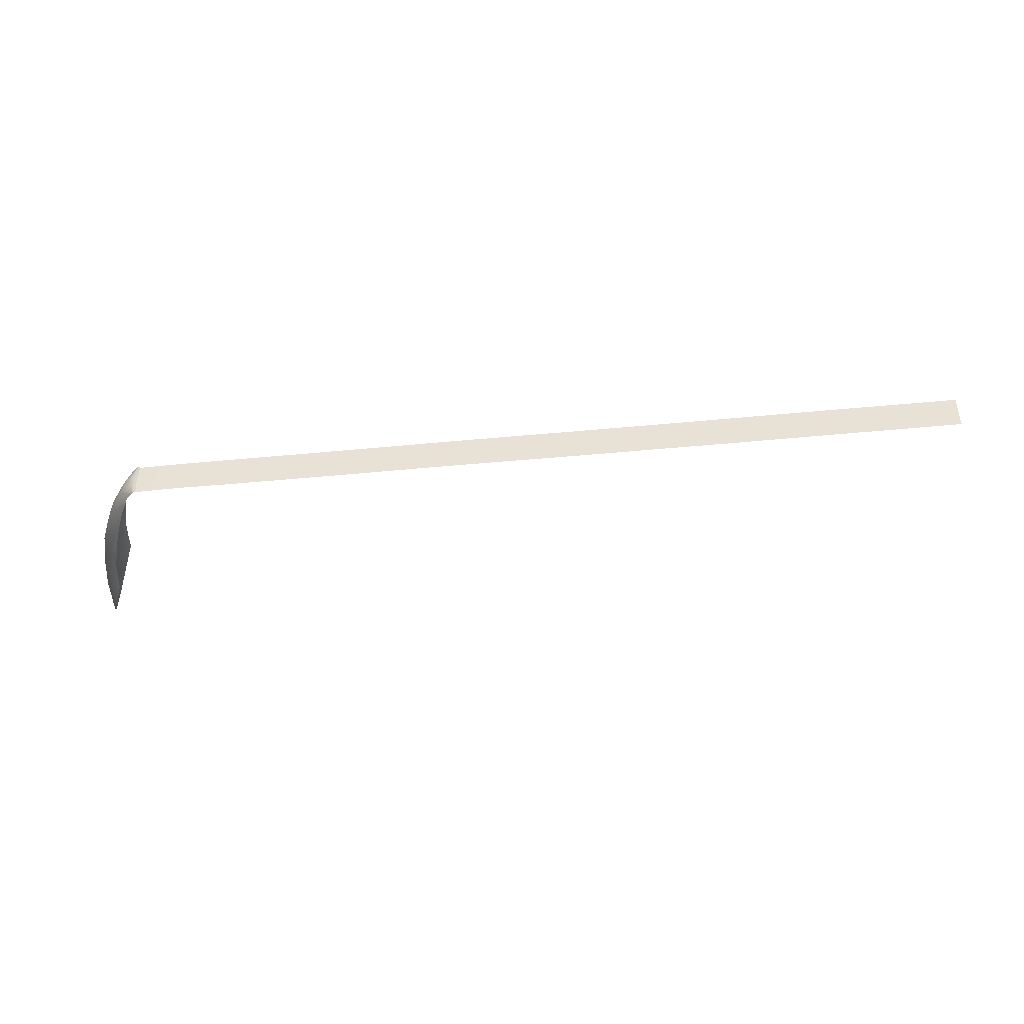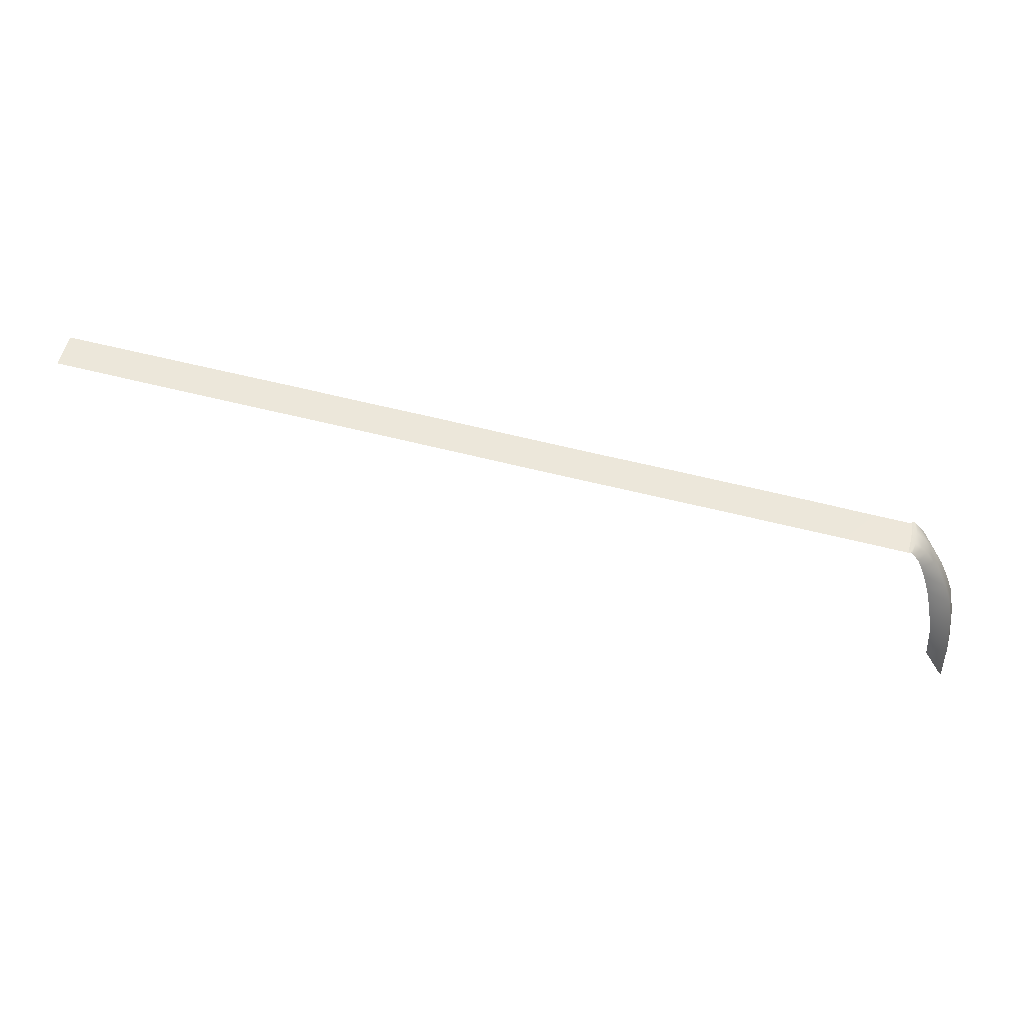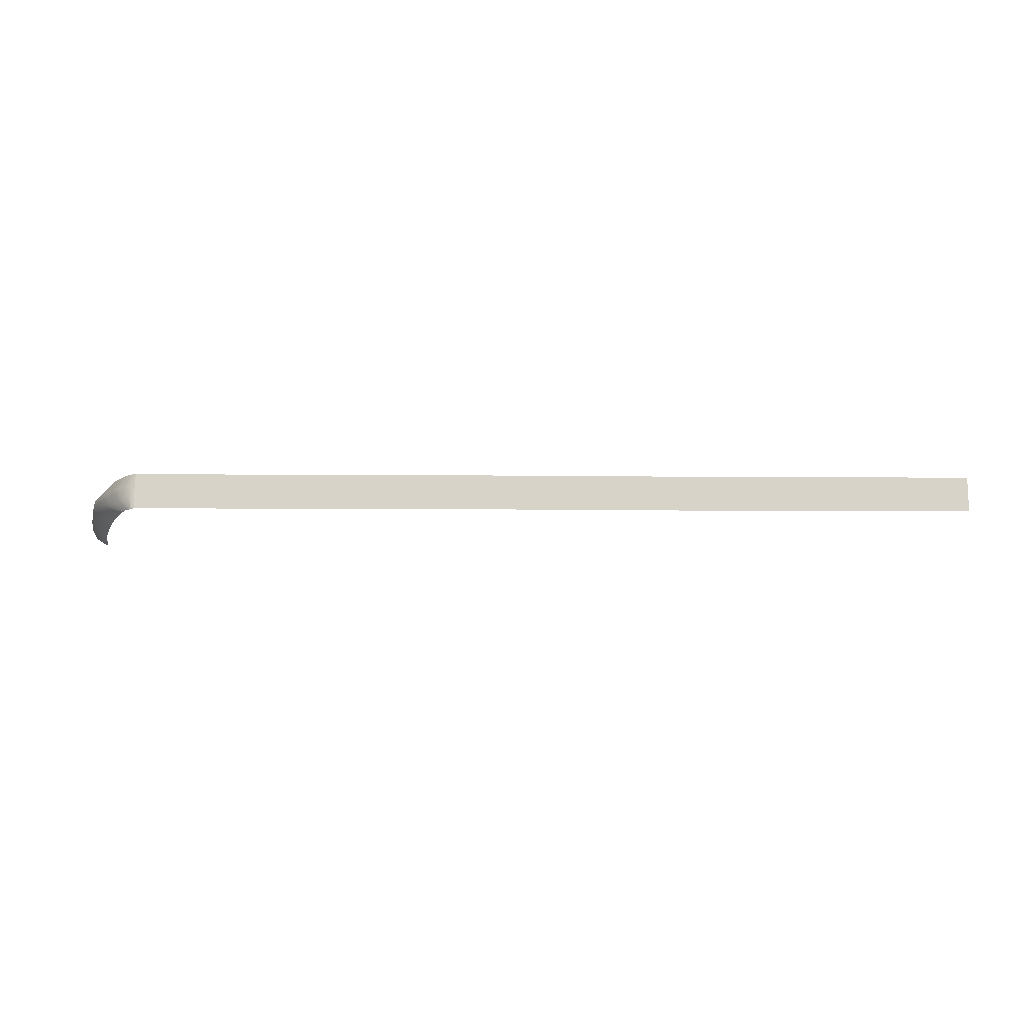
<metadata>
{"format":"obj","ext":"obj","renderer":"f3d","projection":"perspective","resolution":1024,"background":"white","views":[{"elev":-42.8,"azim":-176.8,"up":"+Z"},{"elev":53.2,"azim":13.1,"up":"+Y"},{"elev":-12.9,"azim":175.7,"up":"+Z"}]}
</metadata>
<code>
g terfall_billows
v 1.241e+04 283.3 -1.542e+04
v 1.242e+04 191 -1.541e+04
v 1.248e+04 145.3 -1.547e+04
v 1.248e+04 18.76 -1.546e+04
v 1.248e+04 145.5 -1.552e+04
v 1.249e+04 18.98 -1.552e+04
v 1.242e+04 283.9 -1.557e+04
v 1.243e+04 191.7 -1.558e+04
v 1.24e+04 361.2 -1.543e+04
v 1.246e+04 255.2 -1.547e+04
v 1.246e+04 255.3 -1.552e+04
v 1.24e+04 361.6 -1.557e+04
v 1.238e+04 437.6 -1.544e+04
v 1.244e+04 351.5 -1.548e+04
v 1.244e+04 351.6 -1.552e+04
v 1.238e+04 437.8 -1.556e+04
v 1.236e+04 492.9 -1.545e+04
v 1.242e+04 417.9 -1.548e+04
v 1.242e+04 418 -1.552e+04
v 1.236e+04 493 -1.556e+04
v 1.234e+04 528.8 -1.545e+04
v 1.24e+04 469.7 -1.548e+04
v 1.24e+04 469.8 -1.552e+04
v 1.234e+04 529.6 -1.555e+04
v 1.233e+04 552.9 -1.545e+04
v 1.237e+04 512.1 -1.548e+04
v 1.237e+04 512.3 -1.552e+04
v 1.233e+04 553.9 -1.555e+04
v 1.231e+04 568.7 -1.545e+04
v 1.235e+04 545.8 -1.548e+04
v 1.235e+04 546.2 -1.552e+04
v 1.231e+04 569.6 -1.555e+04
v 1.231e+04 577.9 -1.545e+04
v 1.233e+04 564.3 -1.548e+04
v 1.233e+04 564.8 -1.552e+04
v 1.231e+04 578.5 -1.555e+04
v 1.23e+04 580.9 -1.545e+04
v 1.231e+04 579.1 -1.549e+04
v 1.231e+04 579.6 -1.552e+04
v 1.23e+04 581.2 -1.555e+04
v 1.23e+04 582.1 -1.545e+04
v 1.23e+04 581.9 -1.549e+04
v 1.23e+04 582.3 -1.552e+04
v 1.23e+04 582.2 -1.555e+04
f 40 44 43
f 36 40 39
f 43 39 40
f 39 43 38
f 42 38 43
f 38 42 37
f 41 37 42
f 37 33 38
f 34 38 33
f 38 34 39
f 35 39 34
f 39 35 36
f 31 36 35
f 36 31 32
f 27 32 31
f 32 27 28
f 23 28 27
f 28 23 24
f 19 24 23
f 24 19 20
f 15 20 19
f 20 15 16
f 11 16 15
f 16 11 12
f 7 12 11
f 5 4 6
f 4 5 3
f 11 3 5
f 3 11 10
f 15 10 11
f 10 15 14
f 19 14 15
f 14 19 18
f 23 18 19
f 18 23 22
f 27 22 23
f 22 27 26
f 31 26 27
f 26 31 30
f 35 30 31
f 30 35 34
f 5 7 11
f 7 5 8
f 6 8 5
f 3 2 4
f 2 3 1
f 10 1 3
f 1 10 9
f 14 9 10
f 9 14 13
f 18 13 14
f 13 18 17
f 22 17 18
f 17 22 21
f 26 21 22
f 21 26 25
f 30 25 26
f 25 30 29
f 34 29 30
f 29 34 33
v 1.242e+04 283.3 -1.542e+04
v 1.242e+04 191 -1.541e+04
v 1.248e+04 145.3 -1.547e+04
v 1.249e+04 18.76 -1.546e+04
v 1.248e+04 145.5 -1.552e+04
v 1.249e+04 18.98 -1.552e+04
v 1.243e+04 191.7 -1.558e+04
v 1.242e+04 283.9 -1.557e+04
v 1.24e+04 361.2 -1.543e+04
v 1.247e+04 255.2 -1.547e+04
v 1.247e+04 255.3 -1.552e+04
v 1.24e+04 361.6 -1.557e+04
v 1.238e+04 437.6 -1.544e+04
v 1.245e+04 351.5 -1.548e+04
v 1.245e+04 351.6 -1.552e+04
v 1.238e+04 437.8 -1.556e+04
v 1.236e+04 492.9 -1.545e+04
v 1.242e+04 417.9 -1.548e+04
v 1.242e+04 418 -1.552e+04
v 1.236e+04 493 -1.556e+04
v 1.234e+04 528.8 -1.545e+04
v 1.24e+04 469.7 -1.548e+04
v 1.24e+04 469.8 -1.552e+04
v 1.234e+04 529.6 -1.555e+04
v 1.233e+04 552.9 -1.545e+04
v 1.237e+04 512.1 -1.548e+04
v 1.237e+04 512.3 -1.552e+04
v 1.233e+04 553.9 -1.555e+04
v 1.232e+04 568.7 -1.545e+04
v 1.235e+04 545.8 -1.548e+04
v 1.235e+04 546.2 -1.552e+04
v 1.232e+04 569.6 -1.555e+04
v 1.231e+04 577.9 -1.545e+04
v 1.233e+04 564.3 -1.548e+04
v 1.233e+04 564.8 -1.552e+04
v 1.231e+04 578.5 -1.555e+04
v 1.231e+04 580.9 -1.545e+04
v 1.231e+04 579.1 -1.549e+04
v 1.232e+04 579.6 -1.552e+04
v 1.231e+04 581.2 -1.555e+04
v 1.23e+04 582.1 -1.545e+04
v 1.23e+04 581.9 -1.549e+04
v 1.23e+04 582.3 -1.552e+04
v 1.23e+04 582.2 -1.555e+04
f 84 88 87
f 80 84 83
f 87 83 84
f 83 87 82
f 86 82 87
f 82 86 81
f 85 81 86
f 81 77 82
f 78 82 77
f 82 78 83
f 79 83 78
f 83 79 80
f 75 80 79
f 80 75 76
f 71 76 75
f 76 71 72
f 67 72 71
f 72 67 68
f 63 68 67
f 68 63 64
f 59 64 63
f 64 59 60
f 55 60 59
f 60 55 56
f 52 56 55
f 49 48 50
f 48 49 47
f 55 47 49
f 47 55 54
f 59 54 55
f 54 59 58
f 63 58 59
f 58 63 62
f 67 62 63
f 62 67 66
f 71 66 67
f 66 71 70
f 75 70 71
f 70 75 74
f 79 74 75
f 74 79 78
f 50 51 49
f 52 49 51
f 49 52 55
f 47 46 48
f 46 47 45
f 54 45 47
f 45 54 53
f 58 53 54
f 53 58 57
f 62 57 58
f 57 62 61
f 66 61 62
f 61 66 65
f 70 65 66
f 65 70 69
f 74 69 70
f 69 74 73
f 78 73 74
f 73 78 77
v 9934 722.7 -1.545e+04
v 1.004e+04 716 -1.545e+04
v 1.004e+04 716.2 -1.555e+04
v 9934 722.7 -1.555e+04
v 1.015e+04 709.7 -1.545e+04
v 1.015e+04 709.7 -1.555e+04
v 1.025e+04 703.5 -1.545e+04
v 1.025e+04 703.5 -1.555e+04
v 1.035e+04 697.2 -1.545e+04
v 1.035e+04 697 -1.555e+04
v 1.047e+04 690 -1.545e+04
v 1.047e+04 689.9 -1.555e+04
v 1.058e+04 683 -1.545e+04
v 1.058e+04 682.9 -1.555e+04
v 1.071e+04 675.1 -1.545e+04
v 1.071e+04 675 -1.555e+04
v 1.083e+04 668.1 -1.545e+04
v 1.083e+04 668.1 -1.555e+04
v 1.095e+04 660.8 -1.545e+04
v 1.095e+04 660.7 -1.555e+04
v 1.107e+04 653.6 -1.545e+04
v 1.107e+04 653.5 -1.555e+04
v 1.12e+04 645.2 -1.545e+04
v 1.12e+04 645.3 -1.555e+04
v 1.131e+04 638.3 -1.545e+04
v 1.131e+04 638.3 -1.555e+04
v 1.144e+04 630.7 -1.545e+04
v 1.144e+04 630.7 -1.555e+04
v 1.155e+04 623.9 -1.545e+04
v 1.155e+04 623.9 -1.555e+04
v 1.167e+04 616.6 -1.545e+04
v 1.167e+04 616.6 -1.555e+04
v 1.18e+04 608.9 -1.545e+04
v 1.18e+04 608.9 -1.555e+04
v 1.191e+04 601.6 -1.545e+04
v 1.191e+04 601.7 -1.555e+04
v 1.204e+04 594.1 -1.545e+04
v 1.204e+04 594 -1.555e+04
v 1.217e+04 586.1 -1.545e+04
v 1.217e+04 586.2 -1.555e+04
v 1.231e+04 576.2 -1.545e+04
v 1.231e+04 576.1 -1.555e+04
v 9934 722.7 -1.545e+04
v 1.004e+04 716 -1.545e+04
v 1.004e+04 716.2 -1.555e+04
v 9934 722.7 -1.555e+04
v 1.015e+04 709.7 -1.545e+04
v 1.015e+04 709.7 -1.555e+04
v 1.025e+04 703.6 -1.545e+04
v 1.025e+04 703.5 -1.555e+04
v 1.035e+04 697.2 -1.545e+04
v 1.035e+04 697 -1.555e+04
v 1.047e+04 690 -1.545e+04
v 1.047e+04 689.9 -1.555e+04
v 1.058e+04 683 -1.545e+04
v 1.058e+04 682.9 -1.555e+04
v 1.071e+04 675.1 -1.545e+04
v 1.071e+04 675.1 -1.555e+04
v 1.083e+04 668.1 -1.555e+04
v 1.095e+04 660.7 -1.555e+04
v 1.107e+04 653.5 -1.555e+04
v 1.12e+04 645.3 -1.555e+04
v 1.131e+04 638.3 -1.545e+04
v 1.131e+04 638.3 -1.555e+04
v 1.144e+04 630.7 -1.545e+04
v 1.144e+04 630.7 -1.555e+04
v 1.155e+04 623.9 -1.545e+04
v 1.155e+04 623.9 -1.555e+04
v 1.167e+04 616.6 -1.545e+04
v 1.167e+04 616.6 -1.555e+04
v 1.18e+04 608.9 -1.545e+04
v 1.18e+04 608.9 -1.555e+04
v 1.191e+04 601.7 -1.545e+04
v 1.191e+04 601.7 -1.555e+04
v 1.204e+04 594.2 -1.545e+04
v 1.204e+04 594 -1.555e+04
v 1.217e+04 586.1 -1.545e+04
v 1.217e+04 586.2 -1.555e+04
v 1.231e+04 576.2 -1.545e+04
v 1.231e+04 576.1 -1.555e+04
f 129 130 127
f 128 127 130
f 127 128 125
f 126 125 128
f 125 126 123
f 124 123 126
f 123 124 121
f 122 121 124
f 121 122 120
f 117 119 120
f 121 120 119
f 101 102 100
f 102 101 104
f 103 104 101
f 104 103 106
f 105 106 103
f 106 105 108
f 107 108 105
f 108 107 110
f 109 110 107
f 110 109 112
f 111 112 109
f 112 111 114
f 113 114 111
f 114 113 116
f 115 116 113
f 116 115 118
f 117 118 115
f 118 117 120
f 158 157 159
f 157 158 155
f 156 155 158
f 155 156 153
f 154 153 156
f 153 154 151
f 152 151 154
f 151 152 111
f 150 111 152
f 111 150 109
f 149 109 150
f 109 149 107
f 148 107 149
f 107 148 105
f 147 105 148
f 105 147 145
f 146 145 147
f 145 146 143
f 146 144 143
f 142 143 144
f 134 131 133
f 132 133 131
f 133 132 136
f 135 136 132
f 136 135 138
f 137 138 135
f 138 137 140
f 139 140 137
f 140 139 142
f 141 142 139
f 142 141 143
f 92 89 91
f 90 91 89
f 91 90 94
f 93 94 90
f 94 93 96
f 95 96 93
f 96 95 98
f 97 98 95
f 98 97 100
f 99 100 97
f 100 99 101
f 167 168 165
f 166 165 168
f 165 166 163
f 164 163 166
f 163 164 161
f 162 161 164
f 161 162 159
f 160 159 162
f 159 160 158
v 9934 722.7 -1.545e+04
v 1.004e+04 716 -1.545e+04
v 1.004e+04 716.2 -1.555e+04
v 9934 722.7 -1.555e+04
v 1.015e+04 709.7 -1.545e+04
v 1.015e+04 709.7 -1.555e+04
v 1.025e+04 703.6 -1.545e+04
v 1.025e+04 703.5 -1.555e+04
v 1.035e+04 697.2 -1.545e+04
v 1.035e+04 697 -1.555e+04
v 1.047e+04 690 -1.545e+04
v 1.047e+04 689.9 -1.555e+04
v 1.058e+04 683 -1.545e+04
v 1.058e+04 682.9 -1.555e+04
v 1.071e+04 675.1 -1.545e+04
v 1.071e+04 675.1 -1.555e+04
v 1.083e+04 668.1 -1.545e+04
v 1.083e+04 668.1 -1.555e+04
v 1.095e+04 660.8 -1.545e+04
v 1.095e+04 660.7 -1.555e+04
v 1.107e+04 653.6 -1.545e+04
v 1.107e+04 653.5 -1.555e+04
v 1.12e+04 645.3 -1.545e+04
v 1.12e+04 645.3 -1.555e+04
v 1.131e+04 638.3 -1.545e+04
v 1.131e+04 638.3 -1.555e+04
v 1.144e+04 630.7 -1.545e+04
v 1.144e+04 630.8 -1.555e+04
v 1.155e+04 623.9 -1.545e+04
v 1.155e+04 623.9 -1.555e+04
v 1.167e+04 616.6 -1.545e+04
v 1.167e+04 616.6 -1.555e+04
v 1.18e+04 608.9 -1.545e+04
v 1.18e+04 608.9 -1.555e+04
v 1.191e+04 601.7 -1.545e+04
v 1.191e+04 601.7 -1.555e+04
v 1.204e+04 594.2 -1.545e+04
v 1.204e+04 594 -1.555e+04
v 1.217e+04 586.1 -1.545e+04
v 1.217e+04 586.2 -1.555e+04
v 1.231e+04 576.2 -1.545e+04
v 1.231e+04 576.1 -1.555e+04
f 209 210 207
f 208 207 210
f 207 208 205
f 206 205 208
f 205 206 203
f 204 203 206
f 203 204 201
f 202 201 204
f 201 202 200
f 200 199 201
f 199 200 197
f 198 197 200
f 197 198 195
f 196 195 198
f 195 196 193
f 194 193 196
f 193 194 191
f 192 191 194
f 191 192 189
f 190 189 192
f 189 190 187
f 188 187 190
f 187 188 185
f 186 185 188
f 185 186 183
f 184 183 186
f 183 184 181
f 184 182 181
f 180 181 182
f 172 169 171
f 170 171 169
f 171 170 174
f 173 174 170
f 174 173 176
f 175 176 173
f 176 175 178
f 177 178 175
f 178 177 180
f 179 180 177
f 180 179 181

</code>
